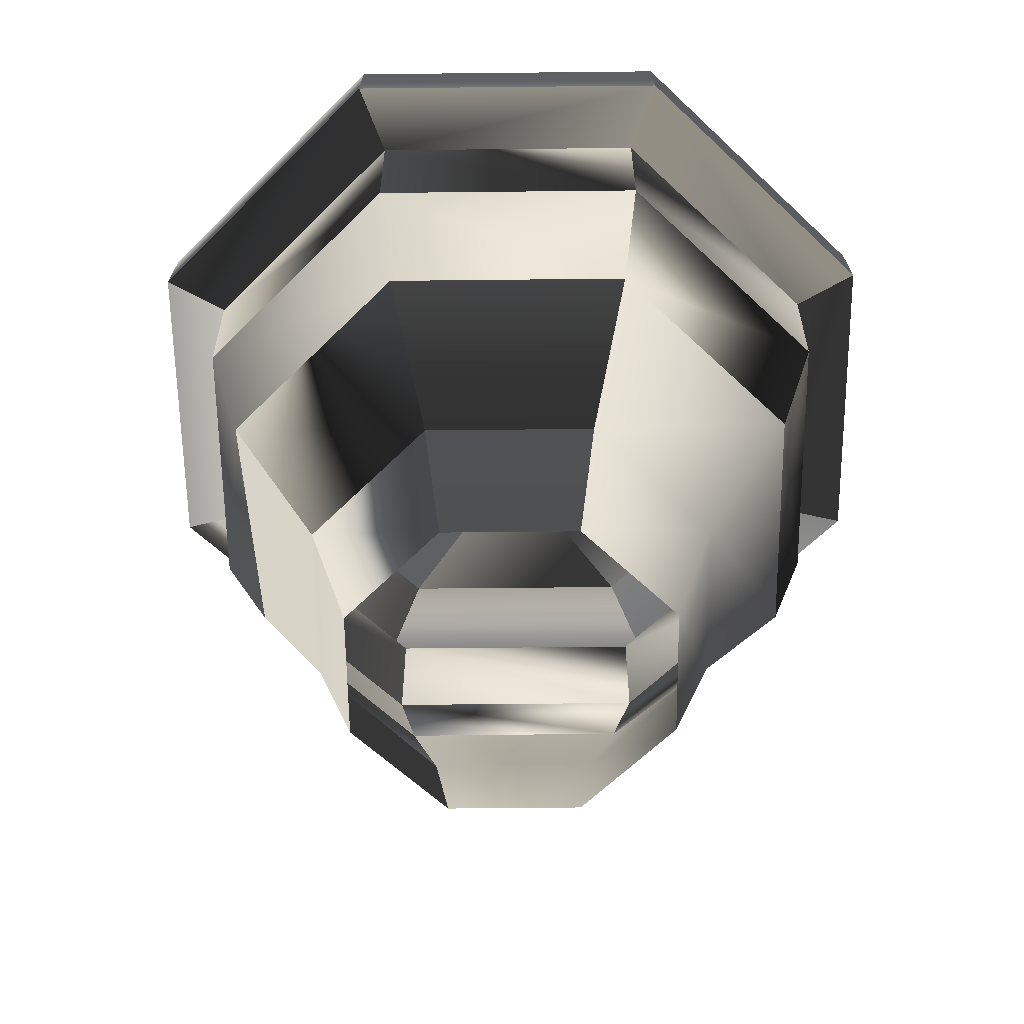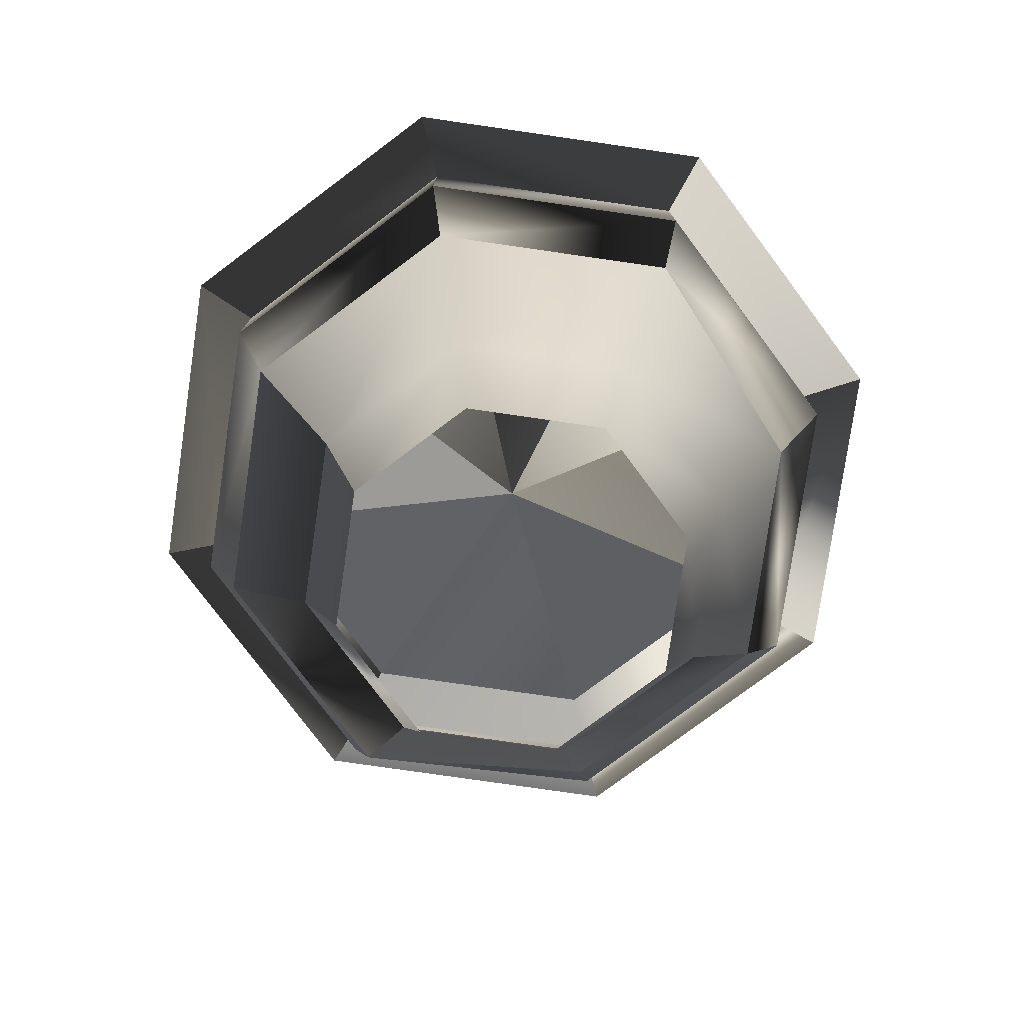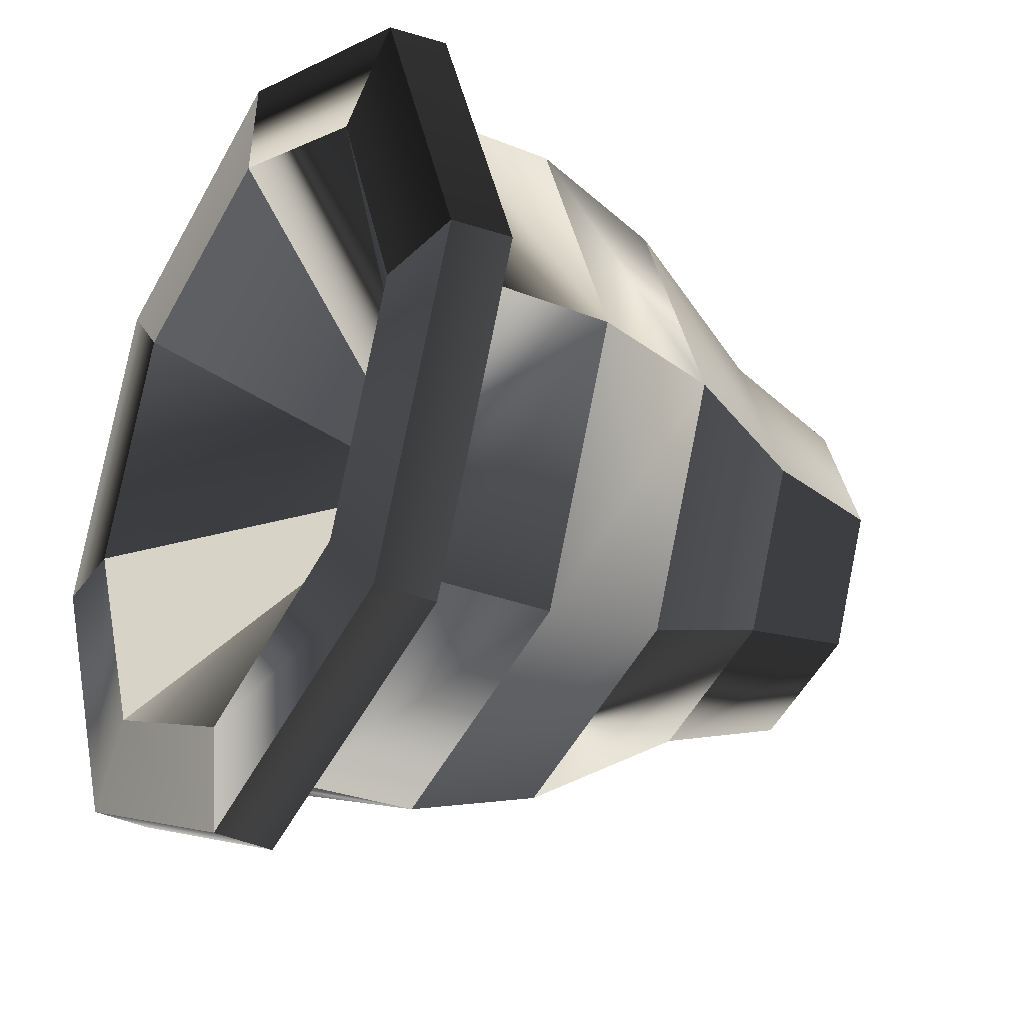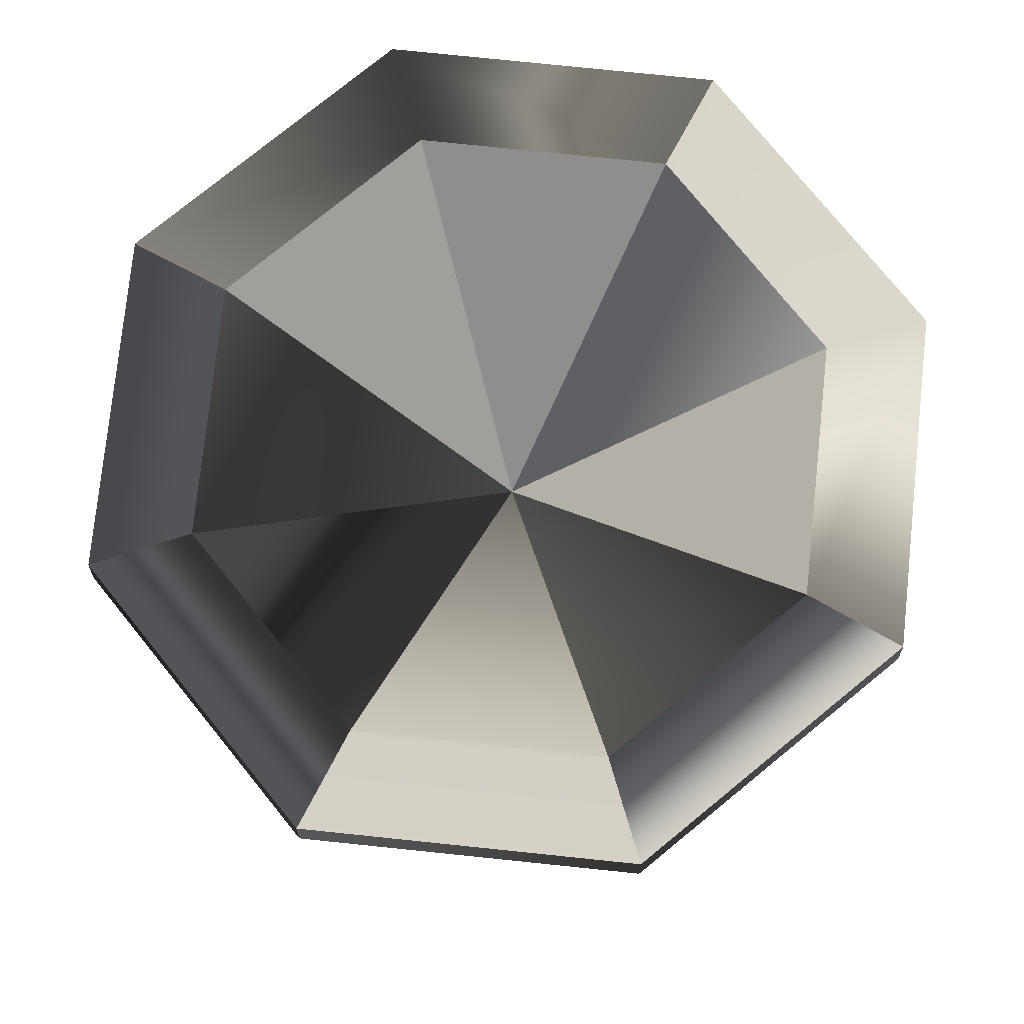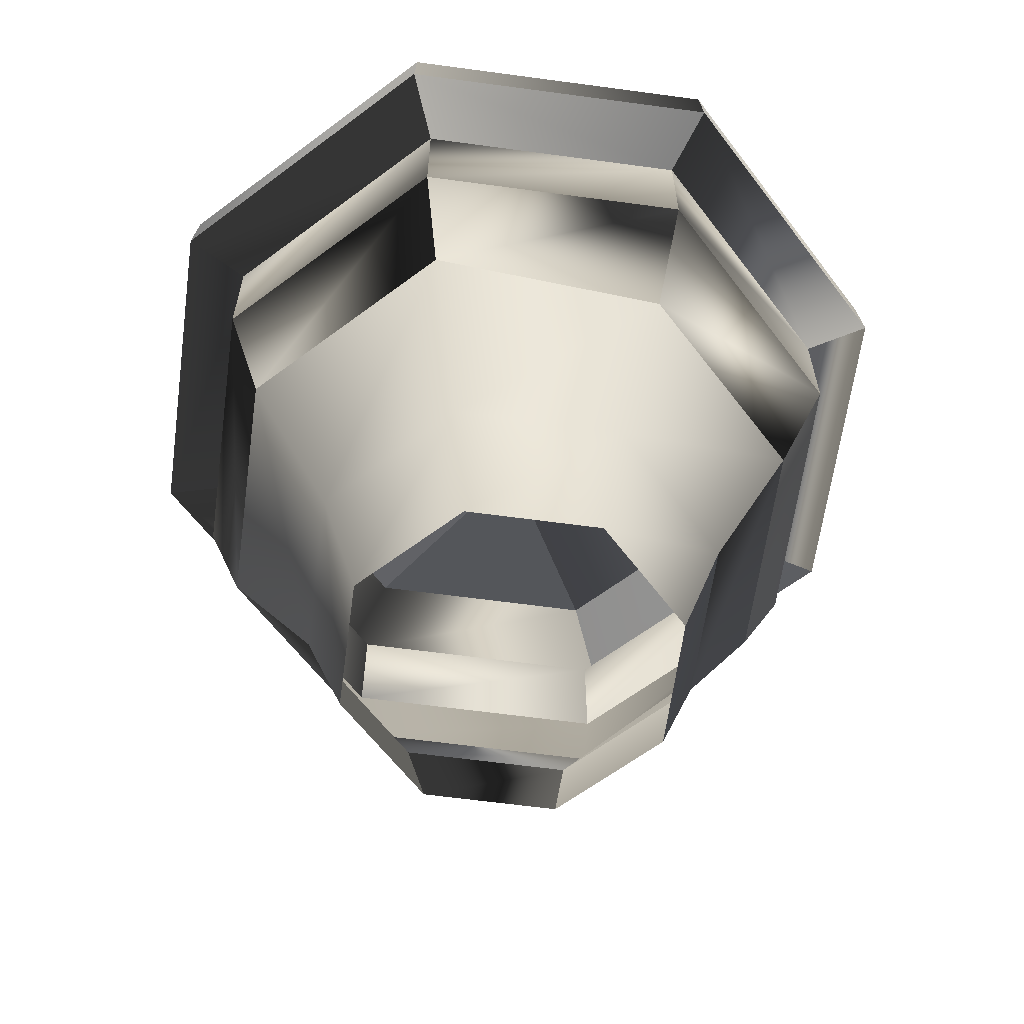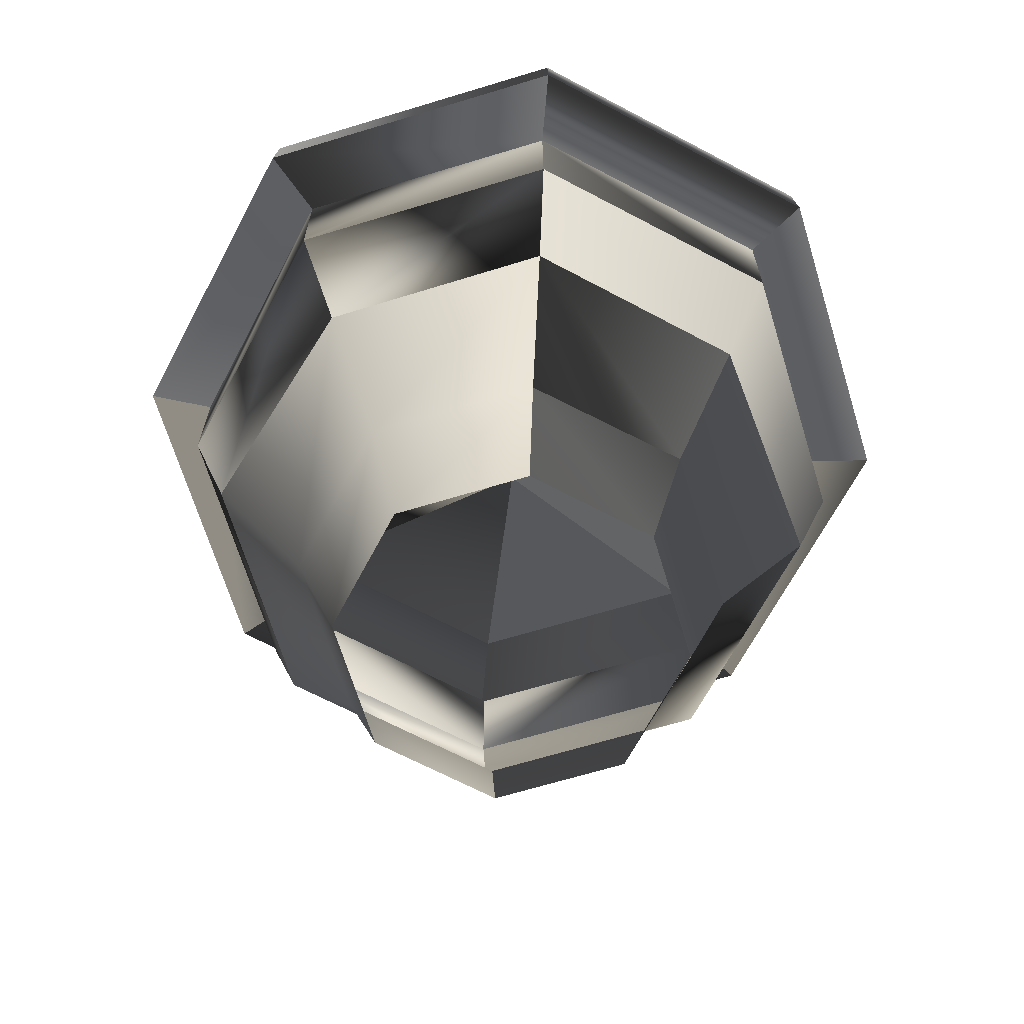
<metadata>
{"format":"obj","ext":"obj","renderer":"f3d","projection":"perspective","resolution":1024,"background":"white","views":[{"elev":-60.4,"azim":-111.8,"up":"+Y"},{"elev":-77.9,"azim":-30.7,"up":"+Y"},{"elev":-28.8,"azim":-121.2,"up":"+Z"},{"elev":77.6,"azim":28.4,"up":"+Y"},{"elev":-62.5,"azim":14.7,"up":"+Y"},{"elev":-67.2,"azim":84.5,"up":"+Y"}]}
</metadata>
<code>
g Libel_Vase_04
v -0.001234 -0.4921 0.2379
v 0.2075 -0.3113 0.2095
v 0.1664 -0.4921 0.1684
v -0.001148 -0.3113 0.296
v 0.2939 -0.3184 -1.218e-06
v 0.2358 -0.4921 -1.482e-06
v -0.1688 -0.4921 0.1684
v -0.2098 -0.3113 0.2095
v -0.2382 -0.4921 -1.882e-06
v -0.2962 -0.3113 -1.923e-06
v 0.289 -0.08935 0.2852
v 0.002408 -0.08826 0.4286
v 0.4081 -0.08844 -1.643e-06
v -0.3 -0.08853 0.3031
v -0.4252 -0.08864 -1.643e-06
v -0.3425 0.1004 0.3437
v -0.3 -0.08853 0.3031
v -0.4843 0.1004 -1.906e-06
v -0.3425 0.1004 -0.3437
v -0.3 -0.08853 -0.3031
v -0.4843 0.1004 -1.906e-06
v -0.0001075 0.1004 -0.4855
v 0.002408 -0.08826 -0.4286
v 0.3423 0.1004 -0.3437
v 0.289 -0.08935 -0.2852
v 0.4841 0.1004 -1.906e-06
v 0.4081 -0.08844 -1.643e-06
v 0.002408 -0.08826 0.4286
v 0.3423 0.1004 0.3437
v 0.289 -0.08935 0.2852
v -0.0001075 0.1004 0.4855
v 0.289 -0.08935 0.2852
v 0.4841 0.1004 -1.906e-06
v 0.4081 -0.08844 -1.643e-06
v 0.3423 0.1004 0.3437
v -0.3 -0.08853 0.3031
v -0.0001075 0.1004 0.4855
v 0.002408 -0.08826 0.4286
v -0.3425 0.1004 0.3437
v -0.0001075 0.1004 0.4855
v 0.3423 0.2702 0.344
v 0.3423 0.1004 0.3437
v -0.0001074 0.2702 0.4858
v 0.3423 0.1004 0.3437
v 0.4841 0.2702 -1.221e-06
v 0.4841 0.1004 -1.906e-06
v 0.3423 0.2702 0.344
v -0.4843 0.1004 -1.906e-06
v -0.3425 0.2702 0.344
v -0.3425 0.1004 0.3437
v -0.4843 0.2702 -1.221e-06
v -0.3425 0.1004 0.3437
v -0.0001074 0.2702 0.4858
v -0.0001075 0.1004 0.4855
v -0.3425 0.2702 0.344
v -0.0001084 0.3782 0.575
v 0.306 0.3868 0.3079
v 0.4053 0.3782 0.4071
v -0.0001055 0.3868 0.4347
v 0.4053 0.3782 0.4071
v 0.4328 0.3868 -1.088e-06
v 0.5732 0.3782 -6.884e-07
v 0.306 0.3868 0.3079
v -0.5735 0.3782 -1.088e-06
v -0.3062 0.3868 0.3079
v -0.4055 0.3782 0.4071
v -0.433 0.3868 -1.088e-06
v -0.4055 0.3782 0.4071
v -0.0001055 0.3868 0.4347
v -0.0001084 0.3782 0.575
v -0.3062 0.3868 0.3079
v 0.4099 0.2975 0.4117
v -0.0001084 0.3782 0.575
v 0.4053 0.3782 0.4071
v -0.0001084 0.2975 0.5815
v 0.5798 0.2975 -6.884e-07
v 0.4053 0.3782 0.4071
v 0.5732 0.3782 -6.884e-07
v 0.4099 0.2975 0.4117
v -0.4102 0.2975 0.4117
v -0.5735 0.3782 -1.088e-06
v -0.4055 0.3782 0.4071
v -0.58 0.2975 -1.221e-06
v -0.0001084 0.2975 0.5815
v -0.4055 0.3782 0.4071
v -0.0001084 0.3782 0.575
v -0.4102 0.2975 0.4117
v 0.3423 0.2702 0.344
v -0.0001084 0.2975 0.5815
v 0.4099 0.2975 0.4117
v -0.0001074 0.2702 0.4858
v 0.4841 0.2702 -1.221e-06
v 0.4099 0.2975 0.4117
v 0.5798 0.2975 -6.884e-07
v 0.3423 0.2702 0.344
v -0.3425 0.2702 0.344
v -0.58 0.2975 -1.221e-06
v -0.4102 0.2975 0.4117
v -0.4843 0.2702 -1.221e-06
v -0.0001074 0.2702 0.4858
v -0.4102 0.2975 0.4117
v -0.0001084 0.2975 0.5815
v -0.3425 0.2702 0.344
v -0.0001055 0.3868 0.4347
v -0.0001054 0.08295 -8.086e-07
v 0.306 0.3868 0.3079
v 0.306 0.3868 0.3079
v -0.0001054 0.08295 -8.086e-07
v 0.4328 0.3868 -1.088e-06
v -0.433 0.3868 -1.088e-06
v -0.0001054 0.08295 -8.086e-07
v -0.3062 0.3868 0.3079
v -0.3062 0.3868 0.3079
v -0.0001054 0.08295 -8.086e-07
v -0.0001055 0.3868 0.4347
v -0.001234 -0.4921 -0.2379
v 0.2075 -0.3113 -0.2096
v -0.001148 -0.3113 -0.296
v 0.1664 -0.4921 -0.1684
v 0.1664 -0.4921 -0.1684
v 0.2939 -0.3184 -1.218e-06
v 0.2075 -0.3113 -0.2096
v 0.2358 -0.4921 -1.482e-06
v -0.2382 -0.4921 -1.882e-06
v -0.2098 -0.3113 -0.2096
v -0.2962 -0.3113 -1.923e-06
v -0.1688 -0.4921 -0.1684
v -0.1688 -0.4921 -0.1684
v -0.001148 -0.3113 -0.296
v -0.2098 -0.3113 -0.2096
v -0.001234 -0.4921 -0.2379
v -0.001148 -0.3113 -0.296
v 0.289 -0.08935 -0.2852
v 0.002408 -0.08826 -0.4286
v 0.2075 -0.3113 -0.2096
v 0.2075 -0.3113 -0.2096
v 0.4081 -0.08844 -1.643e-06
v 0.289 -0.08935 -0.2852
v 0.2939 -0.3184 -1.218e-06
v -0.2962 -0.3113 -1.923e-06
v -0.3 -0.08853 -0.3031
v -0.4252 -0.08864 -1.643e-06
v -0.2098 -0.3113 -0.2096
v -0.2098 -0.3113 -0.2096
v 0.002408 -0.08826 -0.4286
v -0.3 -0.08853 -0.3031
v -0.001148 -0.3113 -0.296
v -0.0001075 0.1004 -0.4855
v 0.3423 0.2702 -0.344
v -0.0001074 0.2702 -0.4858
v 0.3423 0.1004 -0.3437
v 0.3423 0.1004 -0.3437
v 0.4841 0.2702 -1.221e-06
v 0.3423 0.2702 -0.344
v 0.4841 0.1004 -1.906e-06
v -0.4843 0.1004 -1.906e-06
v -0.3425 0.2702 -0.344
v -0.4843 0.2702 -1.221e-06
v -0.3425 0.1004 -0.3437
v -0.3425 0.1004 -0.3437
v -0.0001074 0.2702 -0.4858
v -0.3425 0.2702 -0.344
v -0.0001075 0.1004 -0.4855
v -0.0001084 0.3782 -0.575
v 0.306 0.3868 -0.3079
v -0.0001055 0.3868 -0.4347
v 0.4053 0.3782 -0.4071
v 0.4328 0.3868 -1.088e-06
v 0.5732 0.3782 -6.884e-07
v -0.5735 0.3782 -1.088e-06
v -0.3062 0.3868 -0.3079
v -0.433 0.3868 -1.088e-06
v -0.4055 0.3782 -0.4071
v -0.0001055 0.3868 -0.4347
v -0.0001084 0.3782 -0.575
v 0.4099 0.2975 -0.4117
v -0.0001084 0.3782 -0.575
v -0.0001084 0.2975 -0.5815
v 0.4053 0.3782 -0.4071
v 0.5798 0.2975 -6.884e-07
v 0.4053 0.3782 -0.4071
v 0.4099 0.2975 -0.4117
v 0.5732 0.3782 -6.884e-07
v -0.4102 0.2975 -0.4117
v -0.5735 0.3782 -1.088e-06
v -0.58 0.2975 -1.221e-06
v -0.4055 0.3782 -0.4071
v -0.0001084 0.2975 -0.5815
v -0.4055 0.3782 -0.4071
v -0.4102 0.2975 -0.4117
v -0.0001084 0.3782 -0.575
v 0.3423 0.2702 -0.344
v -0.0001084 0.2975 -0.5815
v -0.0001074 0.2702 -0.4858
v 0.4099 0.2975 -0.4117
v 0.4841 0.2702 -1.221e-06
v 0.4099 0.2975 -0.4117
v 0.3423 0.2702 -0.344
v 0.5798 0.2975 -6.884e-07
v -0.3425 0.2702 -0.344
v -0.58 0.2975 -1.221e-06
v -0.4843 0.2702 -1.221e-06
v -0.4102 0.2975 -0.4117
v -0.0001074 0.2702 -0.4858
v -0.4102 0.2975 -0.4117
v -0.3425 0.2702 -0.344
v -0.0001084 0.2975 -0.5815
v -0.0001055 0.3868 -0.4347
v 0.306 0.3868 -0.3079
v -0.0001054 0.08295 -8.086e-07
v 0.306 0.3868 -0.3079
v 0.4328 0.3868 -1.088e-06
v -0.0001054 0.08295 -8.086e-07
v -0.433 0.3868 -1.088e-06
v -0.3062 0.3868 -0.3079
v -0.0001054 0.08295 -8.086e-07
v -0.3062 0.3868 -0.3079
v -0.0001055 0.3868 -0.4347
v -0.0001054 0.08295 -8.086e-07
g Libel_Vase_04_0
f 3 2 1
f 4 1 2
f 2 3 5
f 6 5 3
f 1 4 7
f 8 7 4
f 7 8 9
f 10 9 8
f 2 11 4
f 12 4 11
f 4 12 8
f 5 13 2
f 11 2 13
f 8 14 10
f 14 8 12
f 15 10 14
f 17 16 15
f 18 15 16
f 20 15 19
f 21 19 15
f 19 22 20
f 23 20 22
f 22 24 23
f 25 23 24
f 24 26 25
f 27 25 26
f 30 29 28
f 31 28 29
f 34 33 32
f 35 32 33
f 38 37 36
f 39 36 37
f 42 41 40
f 43 40 41
f 46 45 44
f 47 44 45
f 50 49 48
f 51 48 49
f 54 53 52
f 55 52 53
f 58 57 56
f 59 56 57
f 62 61 60
f 63 60 61
f 66 65 64
f 67 64 65
f 70 69 68
f 71 68 69
f 74 73 72
f 75 72 73
f 78 77 76
f 79 76 77
f 82 81 80
f 83 80 81
f 86 85 84
f 87 84 85
f 90 89 88
f 91 88 89
f 94 93 92
f 95 92 93
f 98 97 96
f 99 96 97
f 102 101 100
f 103 100 101
f 106 105 104
f 109 108 107
f 112 111 110
f 115 114 113
f 118 117 116
f 119 116 117
f 122 121 120
f 123 120 121
f 126 125 124
f 127 124 125
f 130 129 128
f 131 128 129
f 134 133 132
f 135 132 133
f 138 137 136
f 139 136 137
f 142 141 140
f 143 140 141
f 146 145 144
f 147 144 145
f 150 149 148
f 151 148 149
f 154 153 152
f 155 152 153
f 158 157 156
f 159 156 157
f 162 161 160
f 163 160 161
f 166 165 164
f 167 164 165
f 165 168 167
f 169 167 168
f 172 171 170
f 173 170 171
f 171 174 173
f 175 173 174
f 178 177 176
f 179 176 177
f 182 181 180
f 183 180 181
f 186 185 184
f 187 184 185
f 190 189 188
f 191 188 189
f 194 193 192
f 195 192 193
f 198 197 196
f 199 196 197
f 202 201 200
f 203 200 201
f 206 205 204
f 207 204 205
f 210 209 208
f 213 212 211
f 216 215 214
f 219 218 217

</code>
